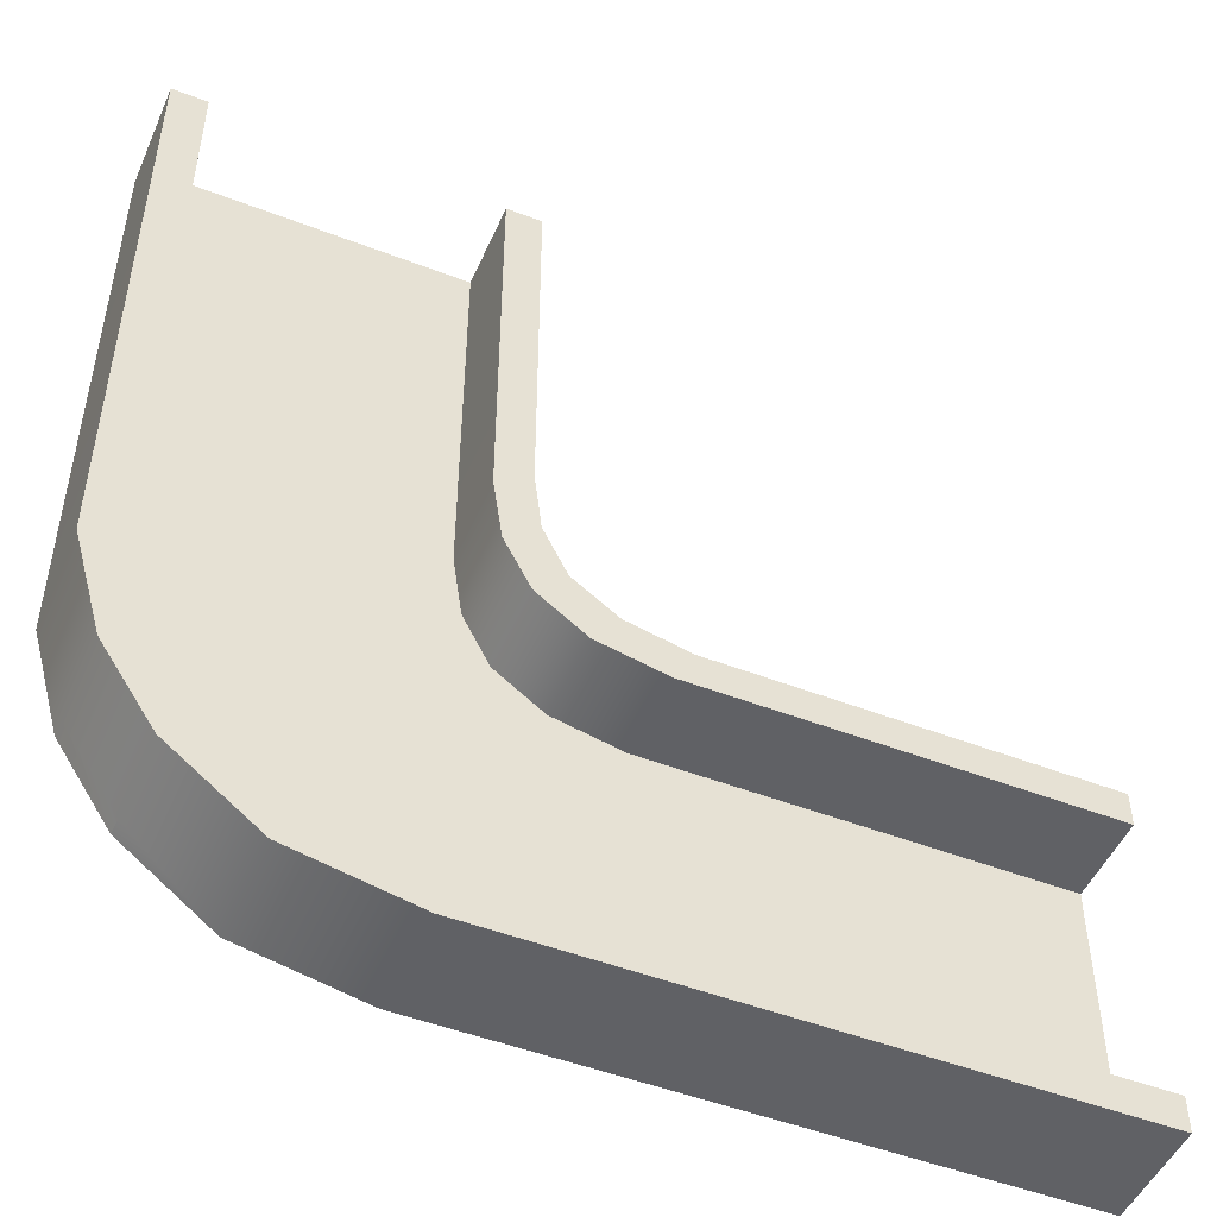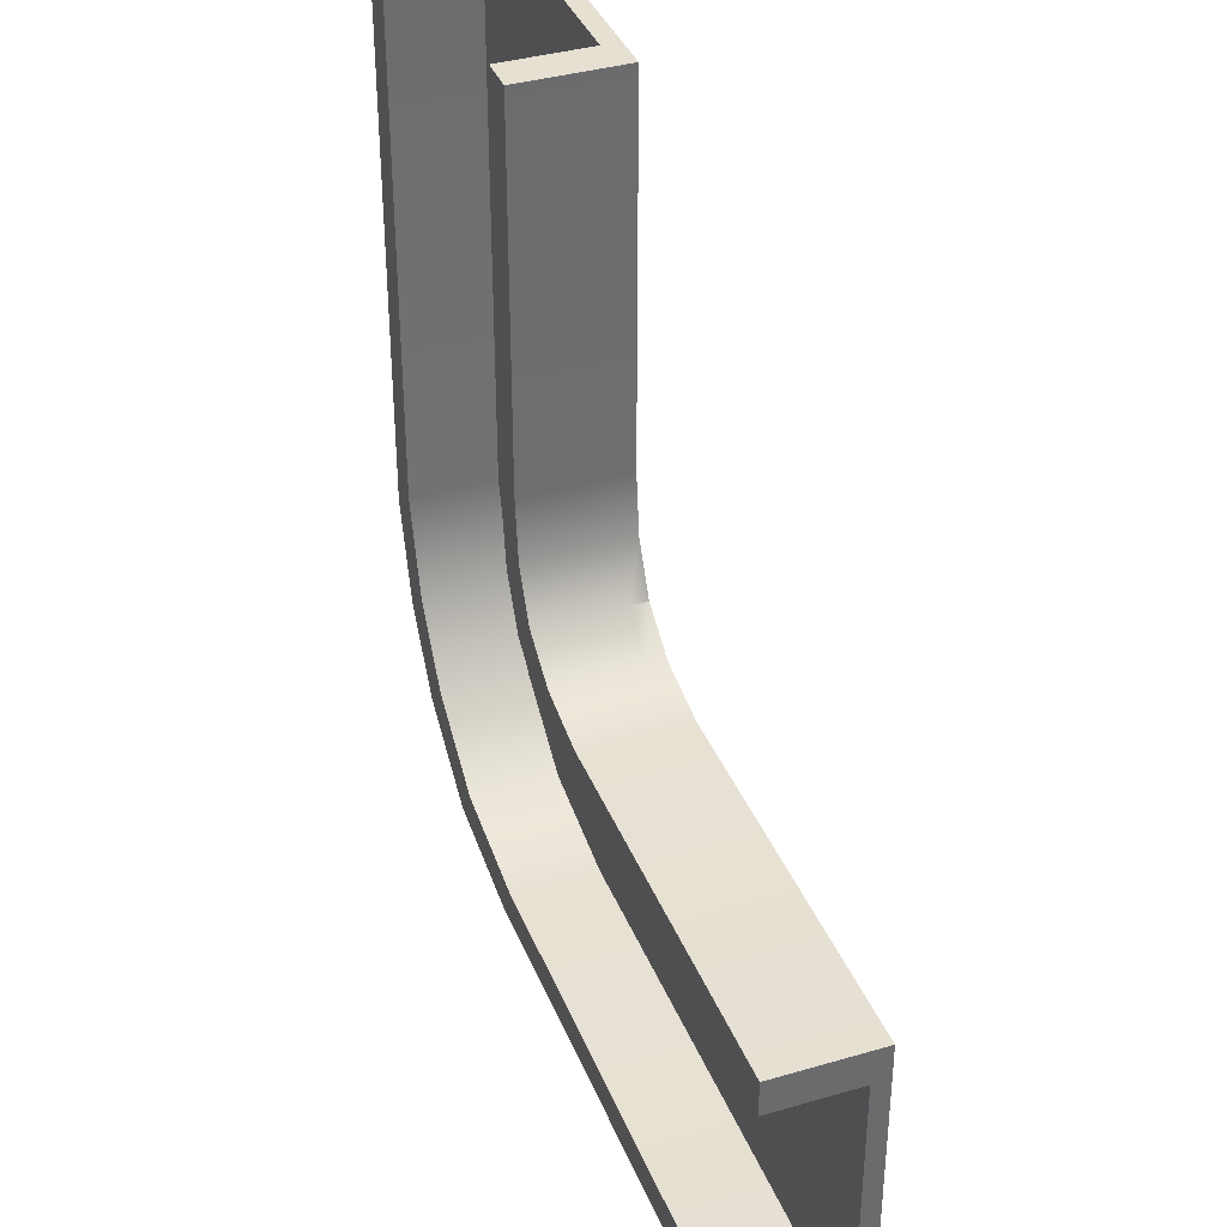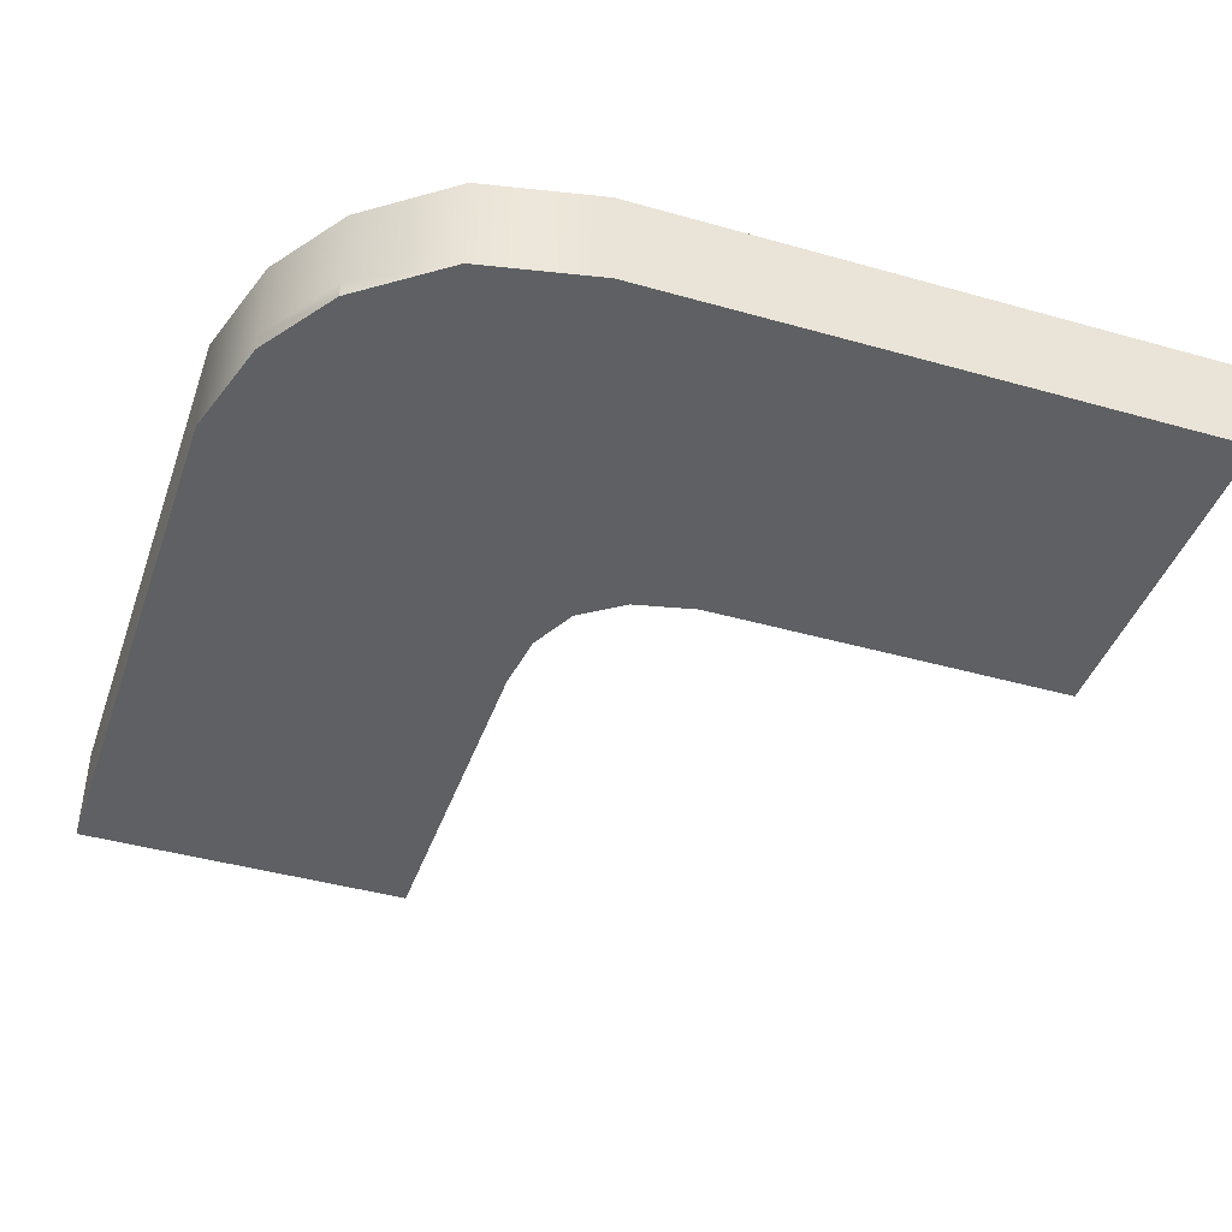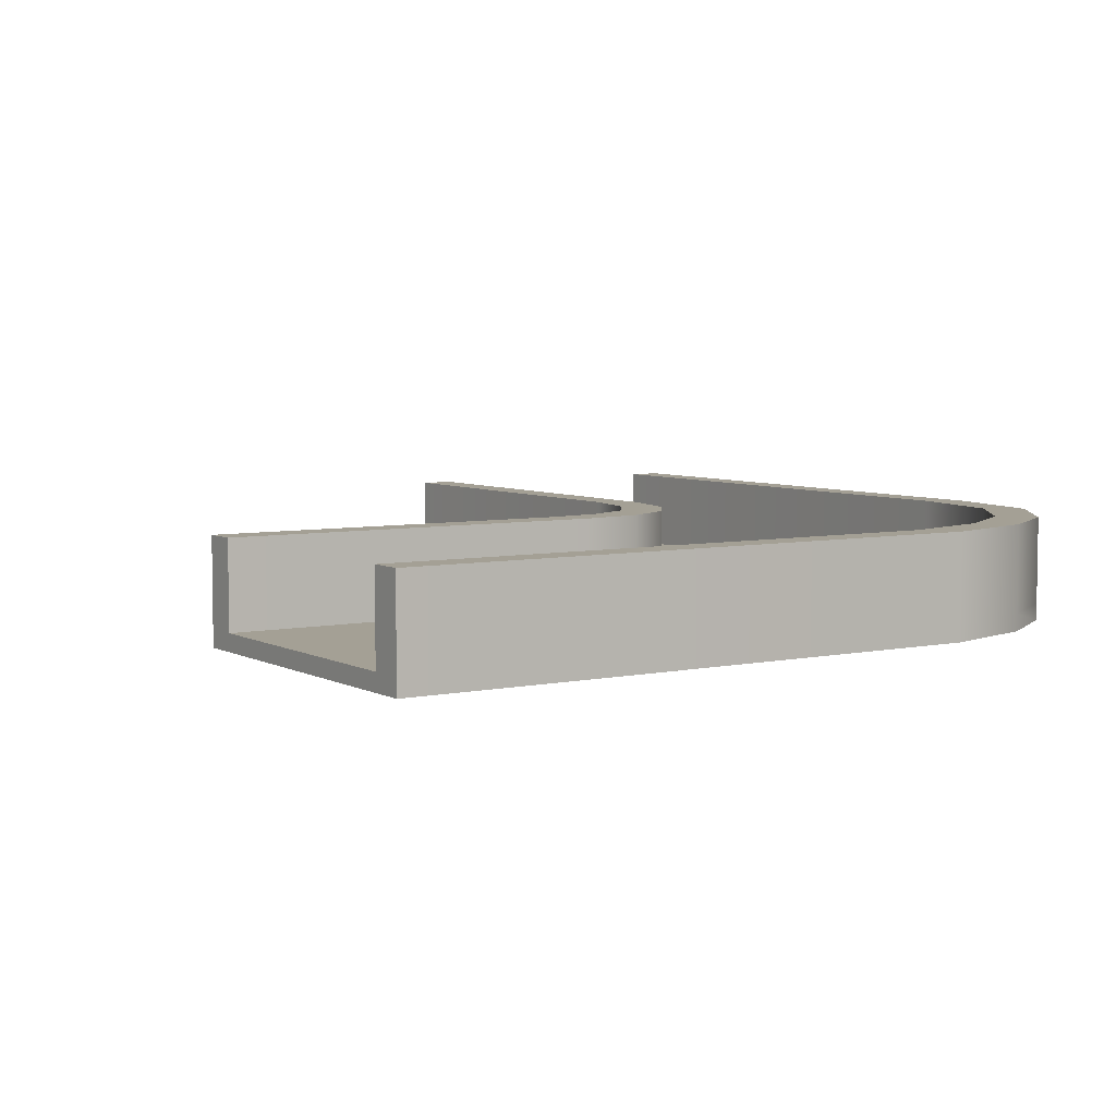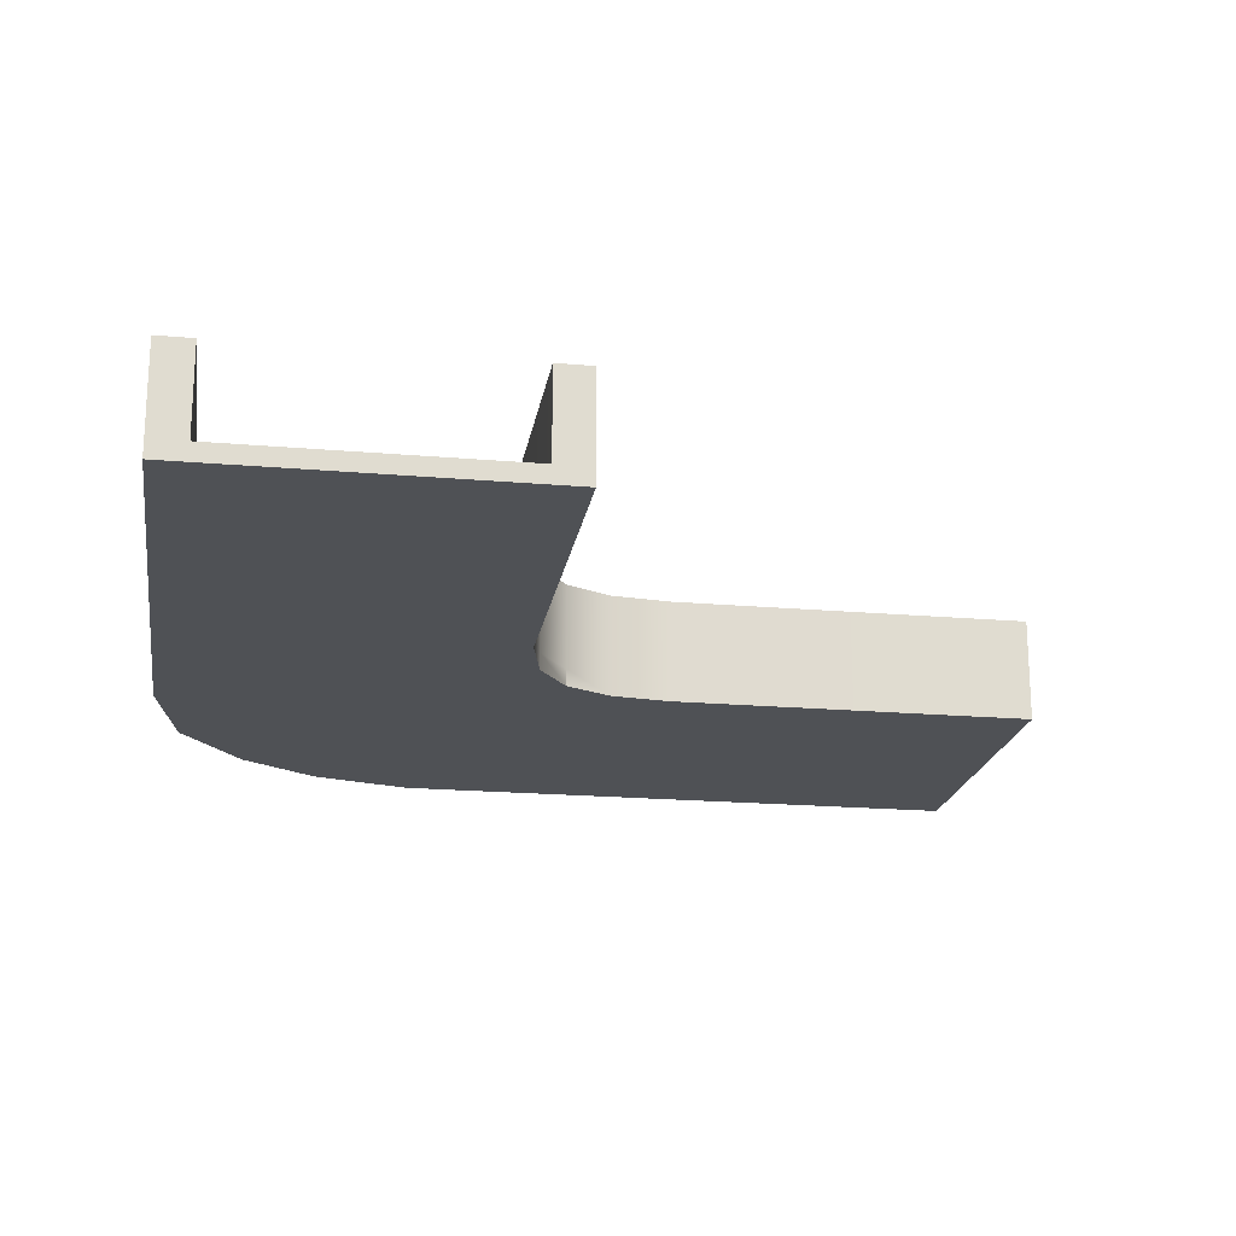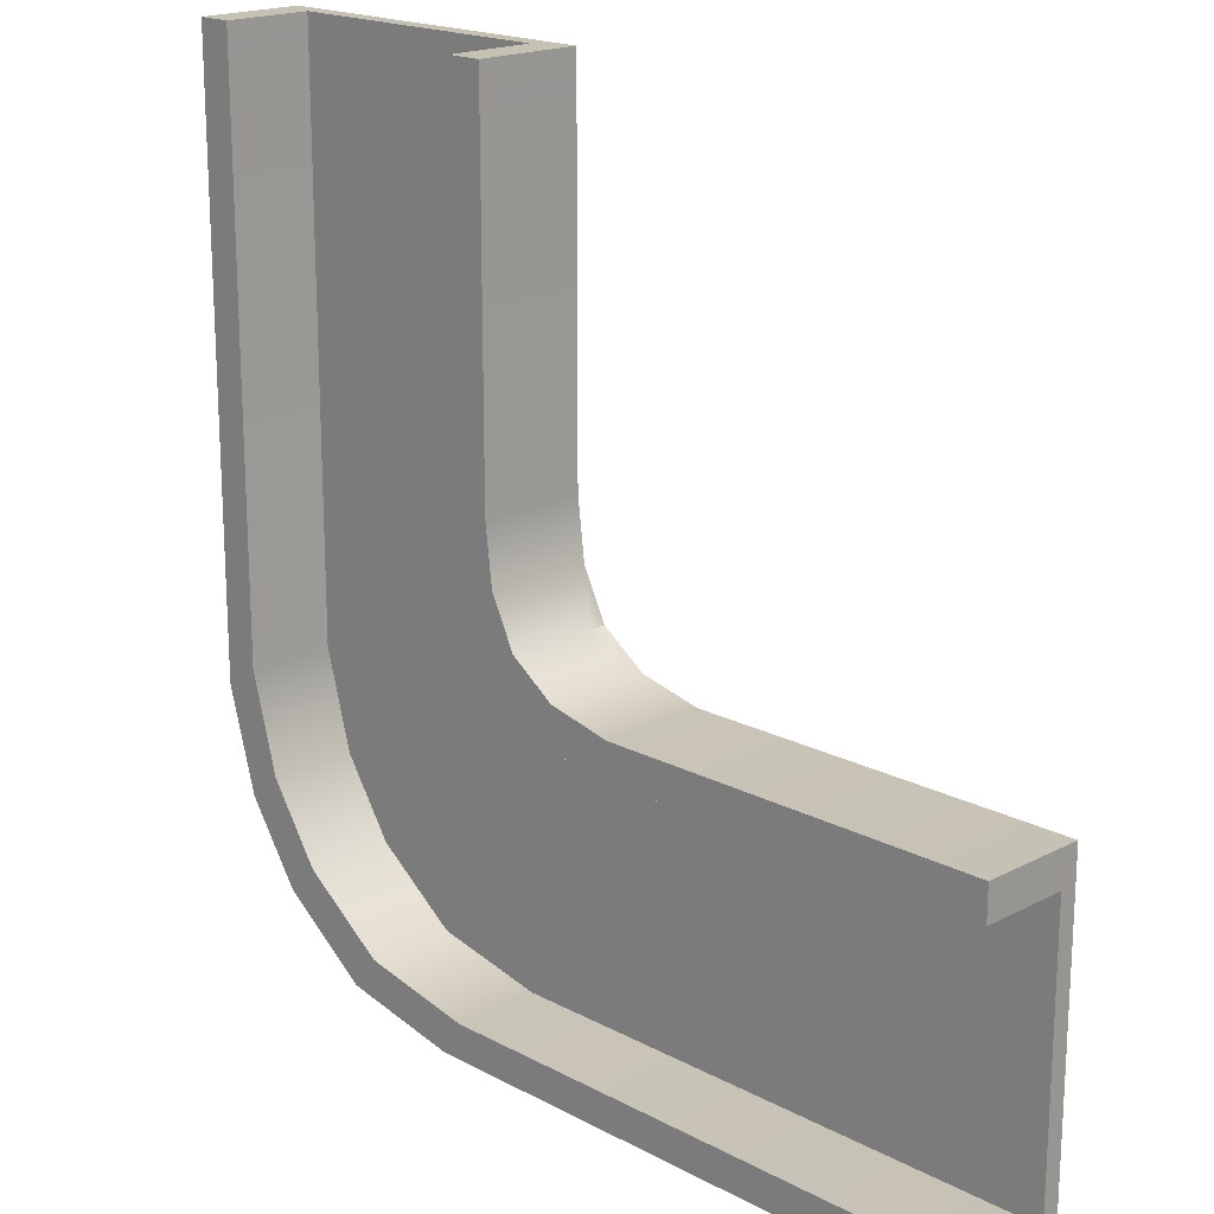
<metadata>
{"format":"obj","ext":"obj","renderer":"f3d","projection":"perspective","resolution":1024,"background":"white","views":[{"elev":-49.1,"azim":156.8,"up":"+Z"},{"elev":37.7,"azim":-110.4,"up":"+Z"},{"elev":-42.5,"azim":161.3,"up":"+Y"},{"elev":5.7,"azim":57.0,"up":"+Y"},{"elev":-19.9,"azim":-99.1,"up":"+Y"},{"elev":18.7,"azim":-134.7,"up":"+Z"}]}
</metadata>
<code>
g default
v -6 1 29.69
v 14 1 29.69
v -6 2 29.69
v 14 2 29.69
v -7.798 2 2.288
v 9.359 2 -15.18
v 9.359 1 -15.18
v -7.798 1 2.288
v -36 1 -20.31
v -36 1 -0.3041
v -36 2 -0.3041
v -36 2 -20.31
v -6.422 2 5.062
v 12.33 2 -10.71
v -6.422 1 5.062
v 12.33 1 -10.71
v 4.387 2 -18.94
v 4.387 1 -18.94
v -10.34 1 0.5022
v -10.34 2 0.5022
v -6 2 8.533
v 14 2 -4.856
v -6 1 8.533
v 14 1 -4.856
v -2.417 1 -20.31
v -2.417 2 -20.31
v -13.95 1 -0.3041
v -13.95 2 -0.3041
v -3.99 1 29.69
v -3.99 1 7.188
v -4.537 1 3.477
v -6.074 1 0.5333
v -8.861 1 -1.451
v -12.8 1 -2.314
v -36 1 -2.314
v -36 2 -2.314
v -12.8 2 -2.314
v -8.861 2 -1.451
v -6.074 2 0.5333
v -4.537 2 3.477
v -3.99 2 7.188
v -3.99 2 29.69
v -36 1 -18.32
v -3.566 1 -18.32
v 2.921 1 -17
v 7.651 1 -13.44
v 10.47 1 -9.14
v 12.01 1 -3.523
v 12.01 1 29.69
v 12.01 2 29.69
v 12.01 2 -3.523
v 10.47 2 -9.14
v 7.651 2 -13.44
v 2.921 2 -17
v -3.566 2 -18.32
v -36 2 -18.32
v -12.8 7 -2.314
v -13.95 7 -0.3041
v -36 7 -2.314
v -36 7 -0.3041
v -8.861 7 -1.451
v -10.34 7 0.5022
v -6.074 7 0.5333
v -7.798 7 2.288
v -4.537 7 3.477
v -6.422 7 5.062
v -3.99 7 7.188
v -6 7 8.533
v -3.99 7 29.69
v -6 7 29.69
v 14 7 29.69
v 14 7 -4.856
v 12.01 7 -3.523
v 12.01 7 29.69
v 10.47 7 -9.14
v 12.33 7 -10.71
v 7.651 7 -13.44
v 9.359 7 -15.18
v 2.921 7 -17
v 4.387 7 -18.94
v -3.566 7 -18.32
v -2.417 7 -20.31
v -36 7 -18.32
v -36 7 -20.31
g curva43
f 42 29 49 50
f 45 46 32 33
f 4 2 24 22
f 56 43 35 36
f 3 21 23 1
f 8 5 20 19
f 50 51 41 42
f 18 25 26 17
f 38 39 53 54
f 46 47 31 32
f 14 16 7 6
f 15 13 5 8
f 39 40 52 53
f 30 31 47 48
f 44 45 33 34
f 19 20 28 27
f 18 17 6 7
f 37 38 54 55
f 22 24 16 14
f 23 21 13 15
f 40 41 51 52
f 29 30 48 49
f 26 25 9 12
f 43 44 34 35
f 27 28 11 10
f 36 37 55 56
f 23 30 29 1
f 15 31 30 23
f 32 31 15 8
f 33 32 8 19
f 34 33 19 27
f 35 34 27 10
f 36 35 10 11
f 58 57 59 60
f 62 61 57 58
f 64 63 61 62
f 66 65 63 64
f 68 67 65 66
f 69 67 68 70
f 1 29 42 3
f 25 44 43 9
f 18 45 44 25
f 7 46 45 18
f 7 16 47 46
f 48 47 16 24
f 49 48 24 2
f 50 49 2 4
f 71 72 73 74
f 75 73 72 76
f 77 75 76 78
f 79 77 78 80
f 81 79 80 82
f 83 81 82 84
f 9 43 56 12
f 37 36 59 57
f 36 11 60 59
f 11 28 58 60
f 38 37 57 61
f 28 20 62 58
f 39 38 61 63
f 20 5 64 62
f 40 39 63 65
f 5 13 66 64
f 41 40 65 67
f 13 21 68 66
f 42 41 67 69
f 21 3 70 68
f 3 42 69 70
f 4 22 72 71
f 51 50 74 73
f 50 4 71 74
f 52 51 73 75
f 22 14 76 72
f 53 52 75 77
f 14 6 78 76
f 54 53 77 79
f 6 17 80 78
f 55 54 79 81
f 17 26 82 80
f 56 55 81 83
f 26 12 84 82
f 12 56 83 84

</code>
